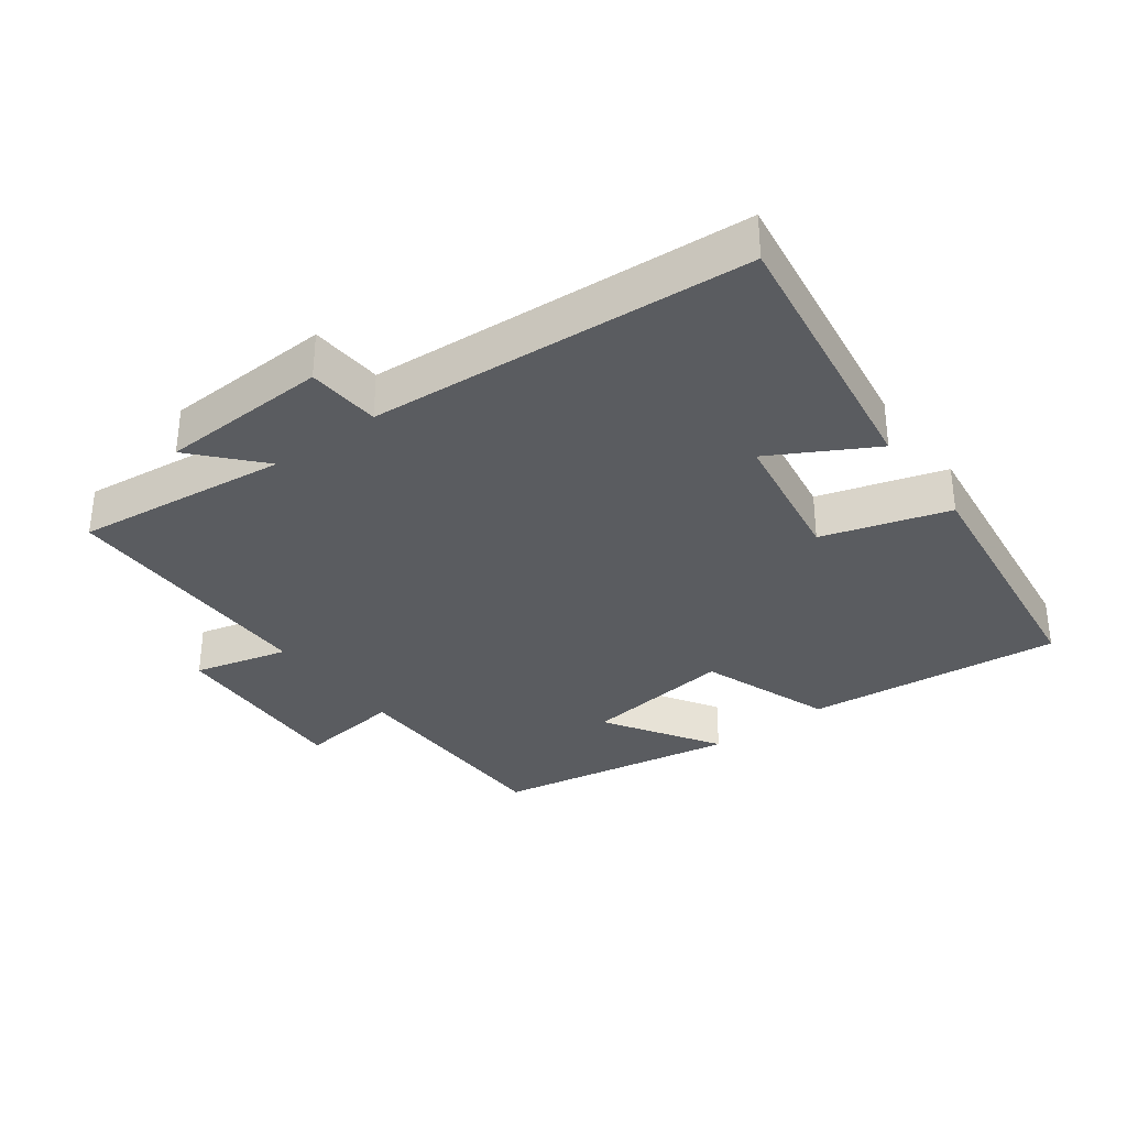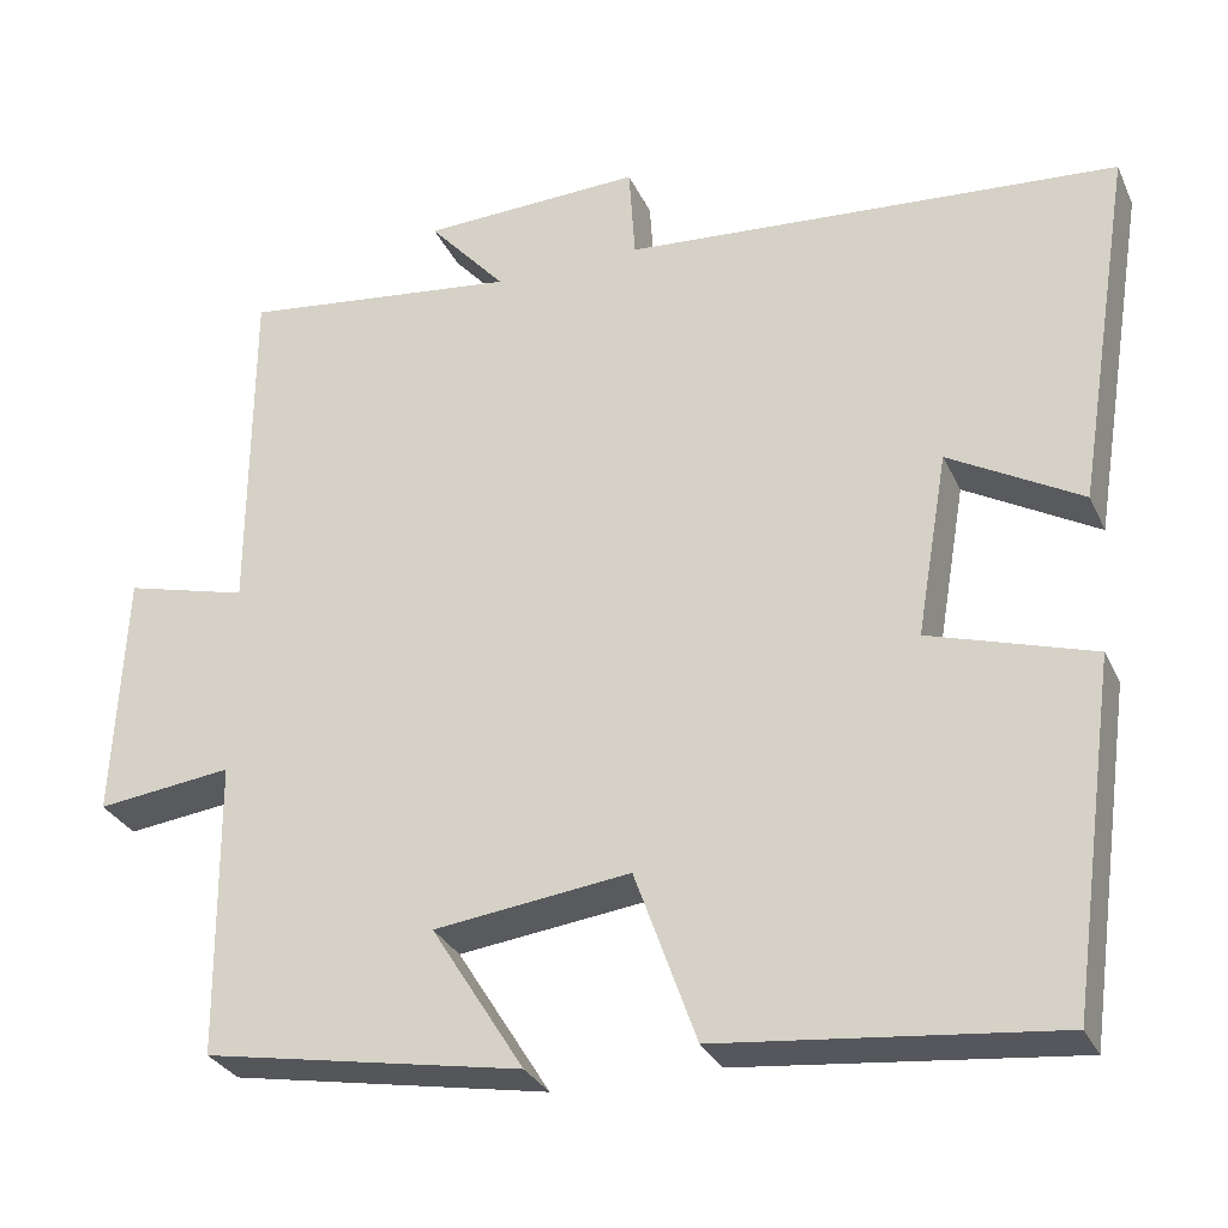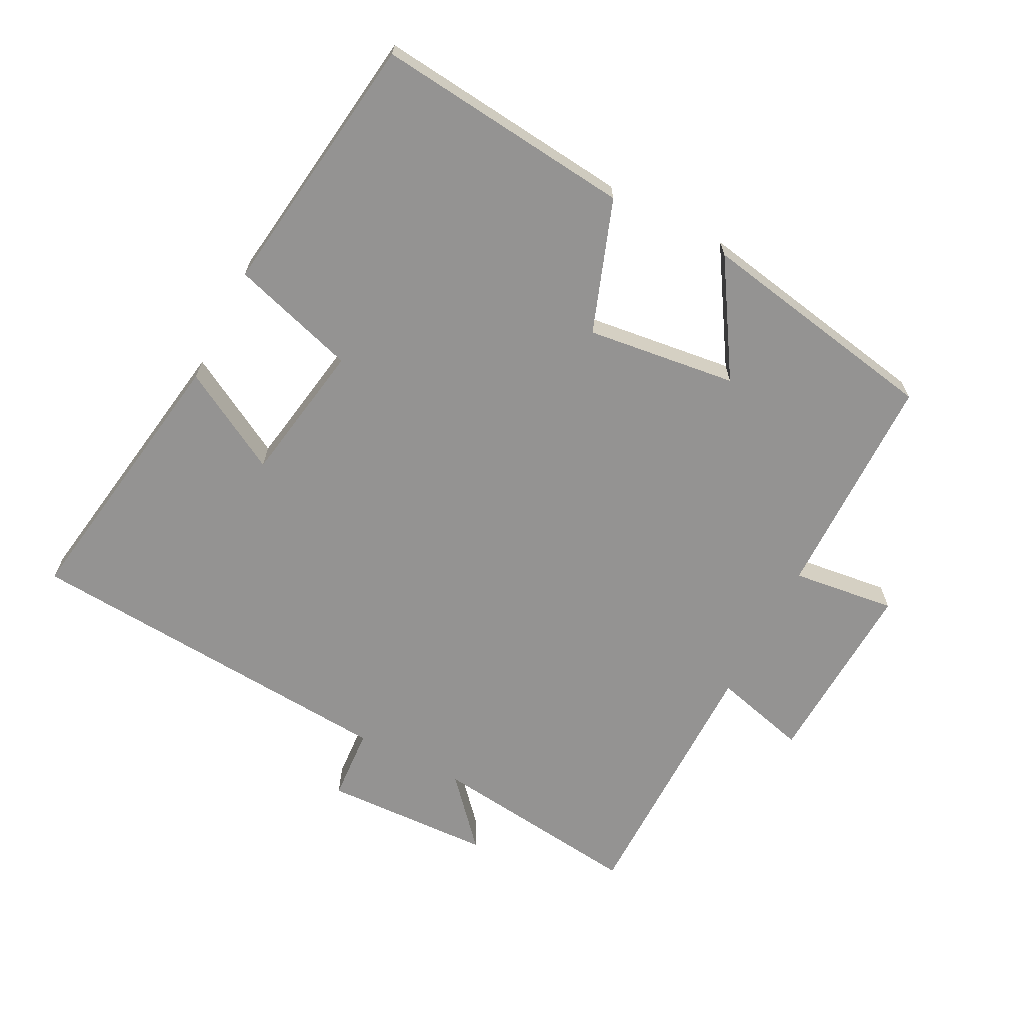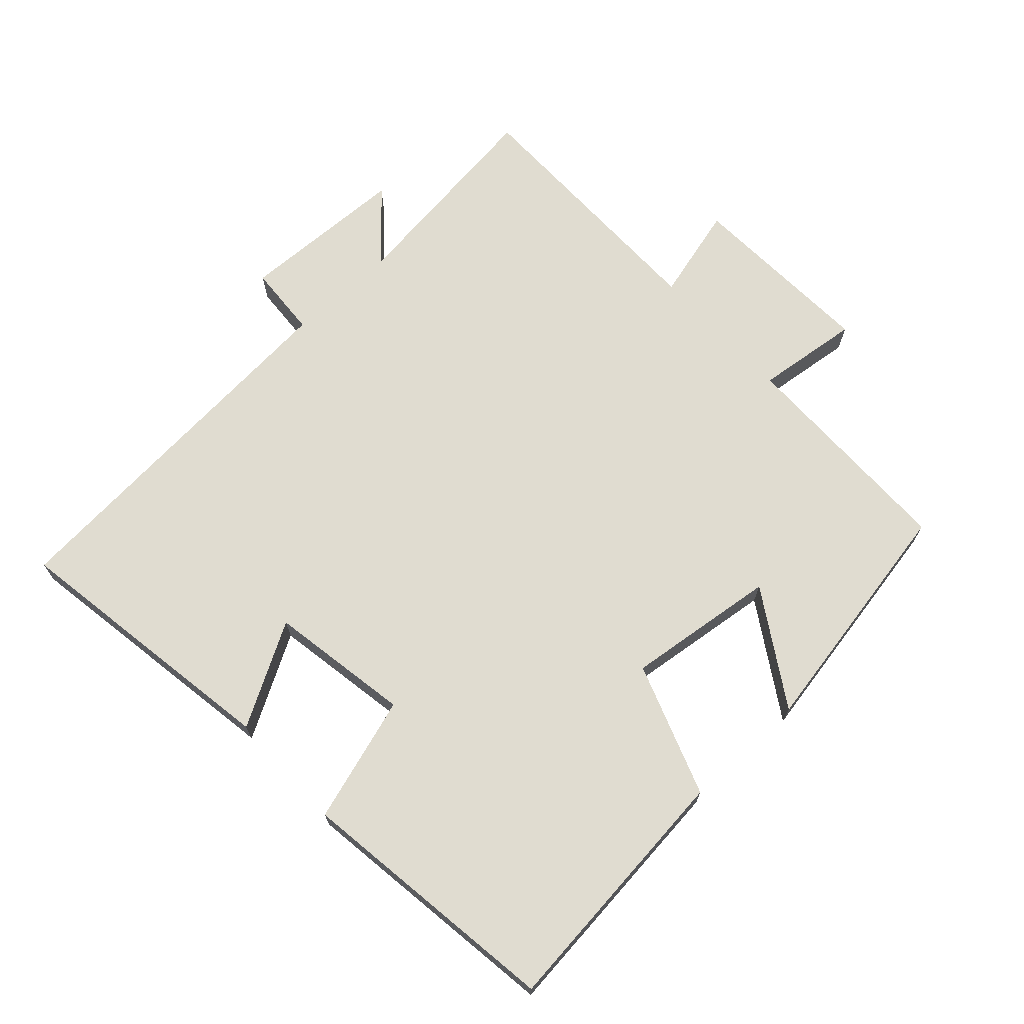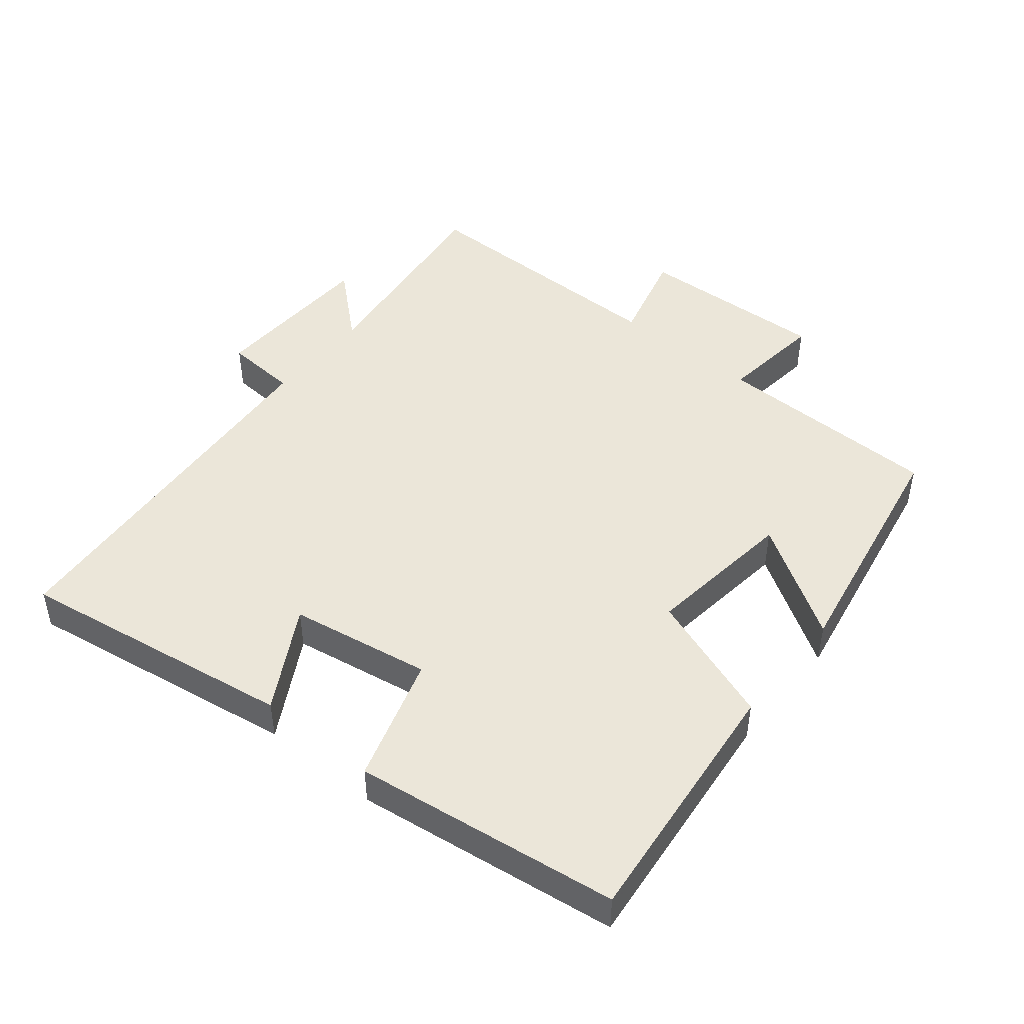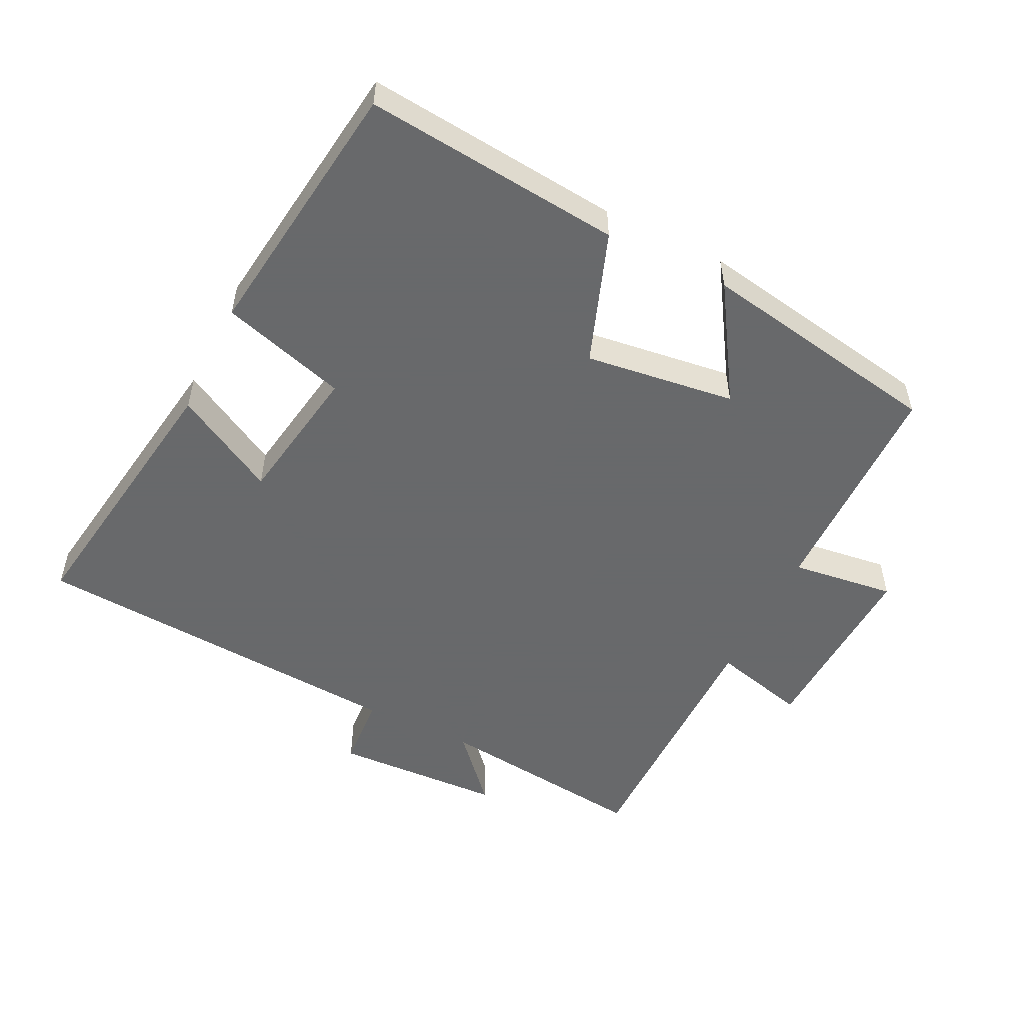
<metadata>
{"format":"obj","ext":"obj","renderer":"f3d","projection":"perspective","resolution":1024,"background":"white","views":[{"elev":-33.7,"azim":36.9,"up":"+Y"},{"elev":-29.9,"azim":21.3,"up":"+Z"},{"elev":-66.8,"azim":152.8,"up":"+Y"},{"elev":69.7,"azim":137.4,"up":"+Y"},{"elev":47.0,"azim":129.3,"up":"+Y"},{"elev":-52.6,"azim":154.1,"up":"+Y"}]}
</metadata>
<code>
v -0.498 0.07 0.539
v -0.177 0.07 0.5
v -0.266 0.07 0.6
v -0.012 0.07 0.61
v -0.005 0.07 0.5
v 0.566 0.07 0.458
v 0.5 0.07 0.042
v 0.347 0.07 0.128
v 0.311 0.07 -0.084
v 0.5 0.07 -0.142
v 0.446 0.07 -0.541
v 0.06 0.07 -0.5
v -0.011 0.07 -0.301
v -0.237 0.07 -0.329
v -0.13 0.07 -0.5
v -0.497 0.07 -0.433
v -0.5 0.07 -0.091
v -0.656 0.07 -0.11
v -0.642 0.07 0.176
v -0.5 0.07 0.139
v -0.498 0 0.539
v -0.177 0 0.5
v -0.266 0 0.6
v -0.012 0 0.61
v -0.005 0 0.5
v 0.566 0 0.458
v 0.5 0 0.042
v 0.347 0 0.128
v 0.311 0 -0.084
v 0.5 0 -0.142
v 0.446 0 -0.541
v 0.06 0 -0.5
v -0.011 0 -0.301
v -0.237 0 -0.329
v -0.13 0 -0.5
v -0.497 0 -0.433
v -0.5 0 -0.091
v -0.656 0 -0.11
v -0.642 0 0.176
v -0.5 0 0.139
f 17 18 19 20
f 17 20 1 2
f 14 15 16 17
f 13 14 17 2
f 11 12 13
f 10 11 13
f 9 10 13
f 8 9 13 2
f 7 8 2
f 6 7 2
f 5 6 2
f 2 3 4 5
f 40 39 38 37
f 22 21 40 37
f 37 36 35 34
f 22 37 34 33
f 33 32 31
f 33 31 30
f 33 30 29
f 22 33 29 28
f 22 28 27
f 22 27 26
f 22 26 25
f 25 24 23 22
f 1 21 22 2
f 2 22 23 3
f 3 23 24 4
f 4 24 25 5
f 5 25 26 6
f 6 26 27 7
f 7 27 28 8
f 8 28 29 9
f 9 29 30 10
f 10 30 31 11
f 11 31 32 12
f 12 32 33 13
f 13 33 34 14
f 14 34 35 15
f 15 35 36 16
f 16 36 37 17
f 17 37 38 18
f 18 38 39 19
f 19 39 40 20
f 20 40 21 1

</code>
